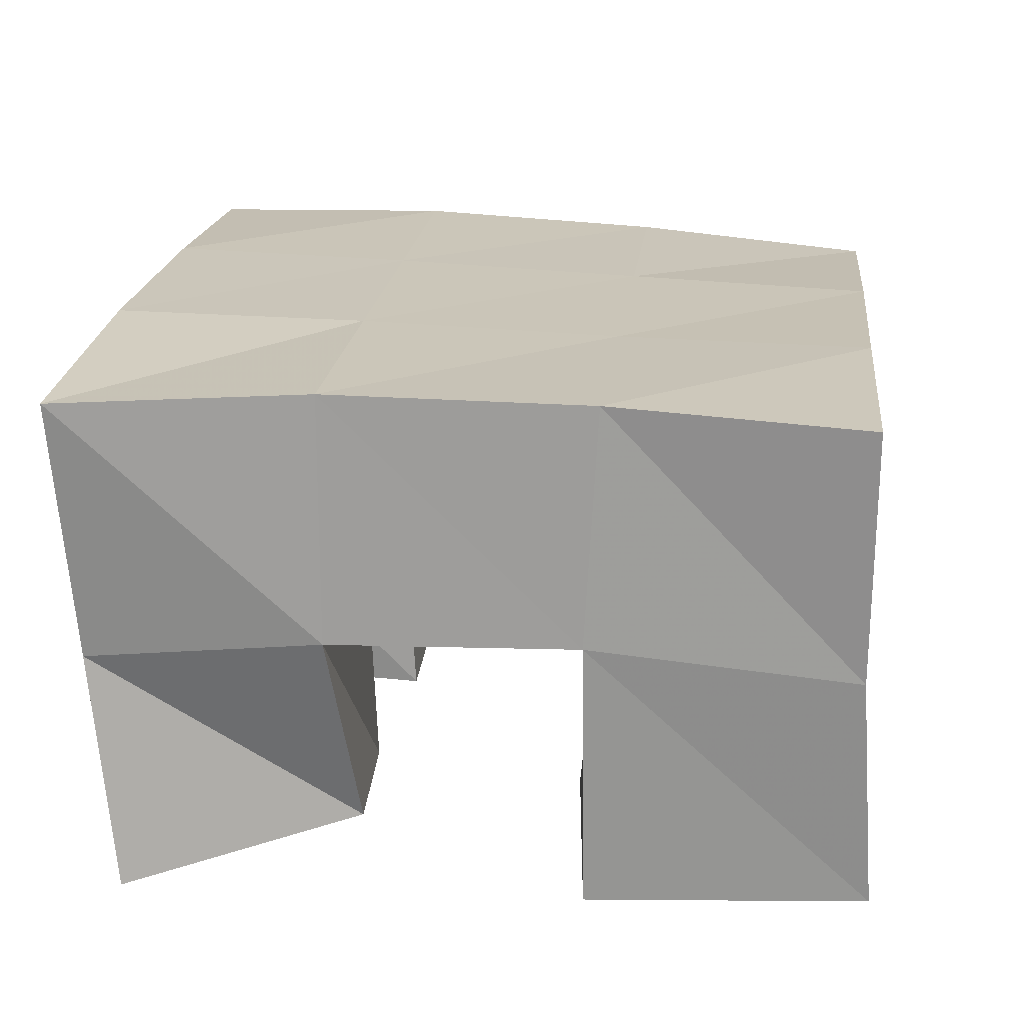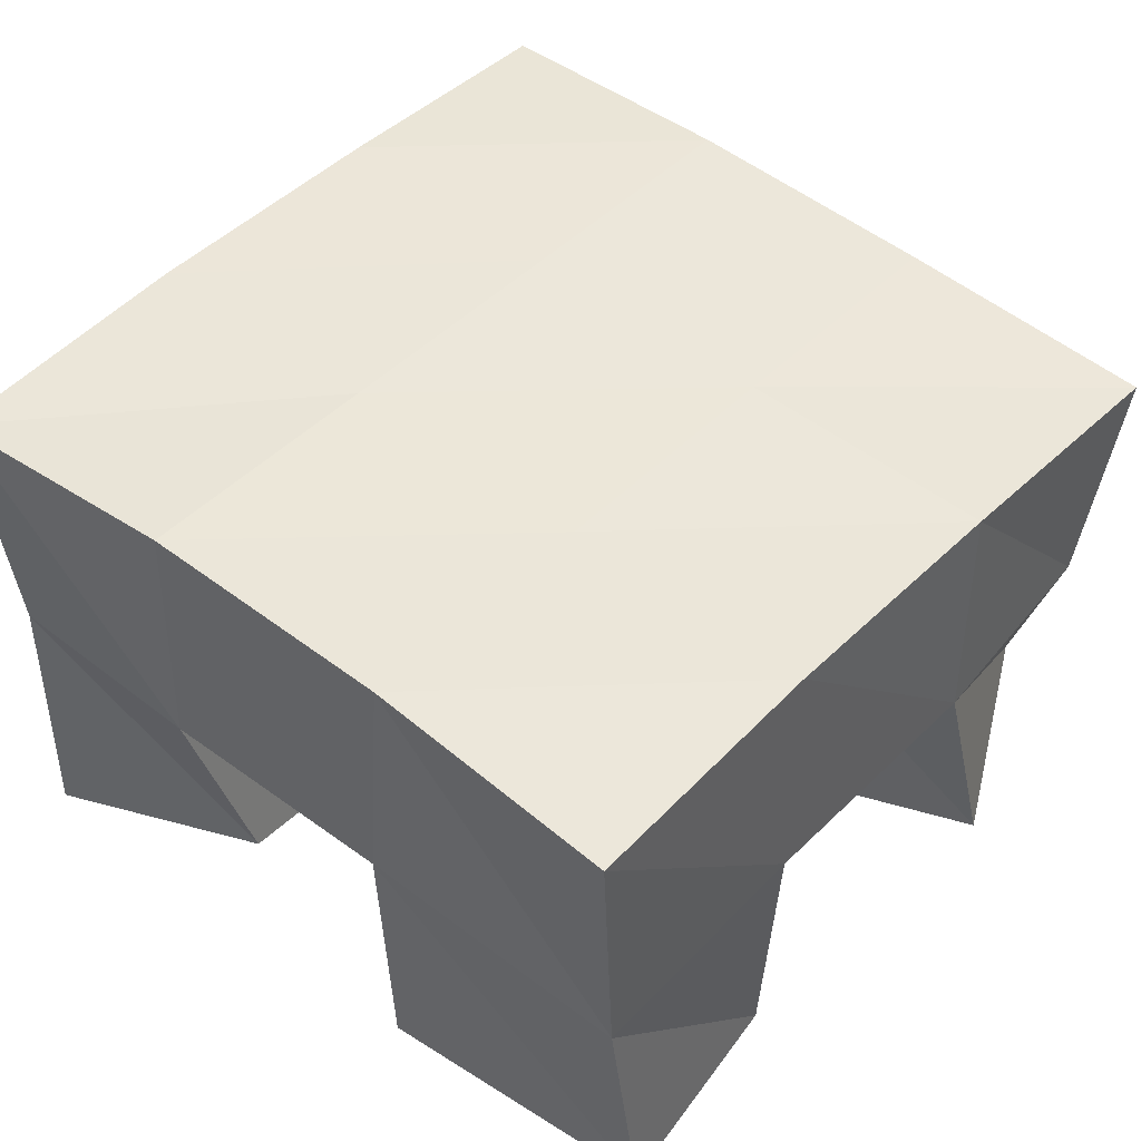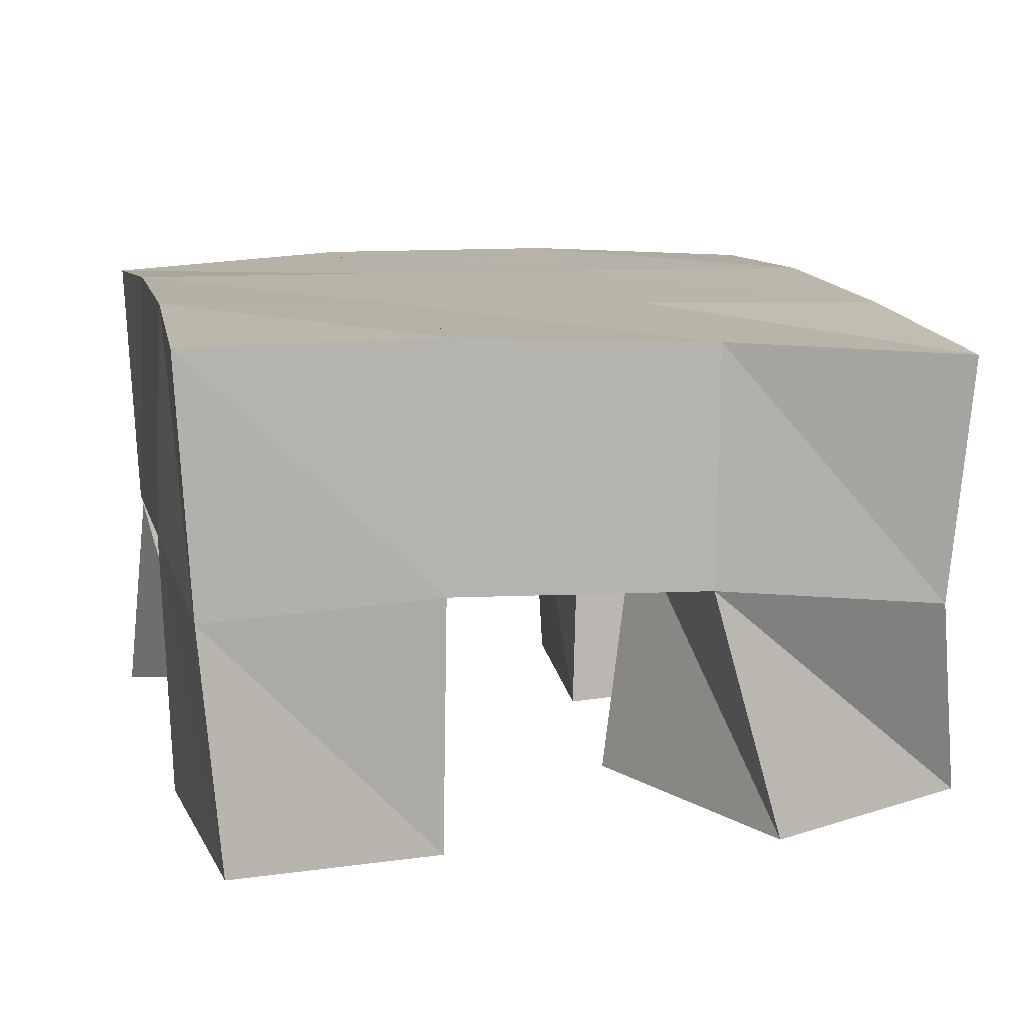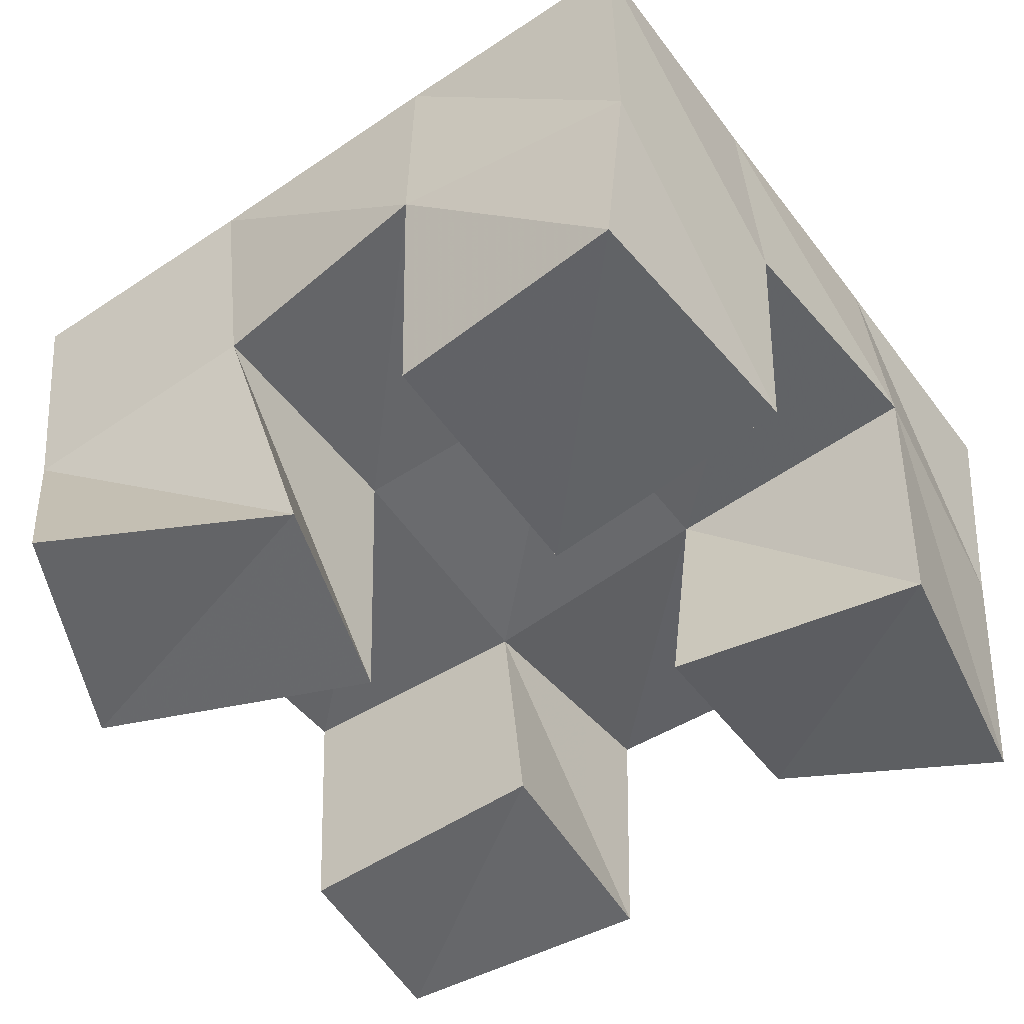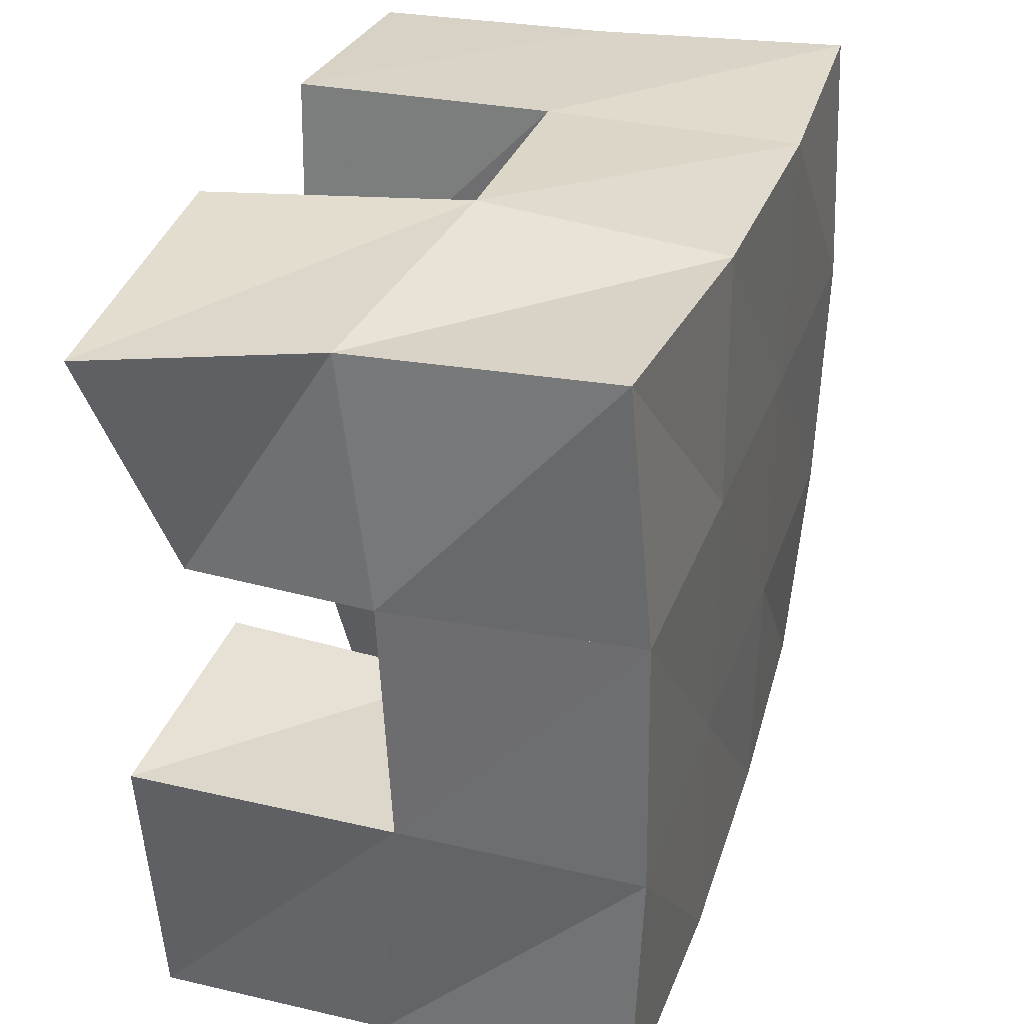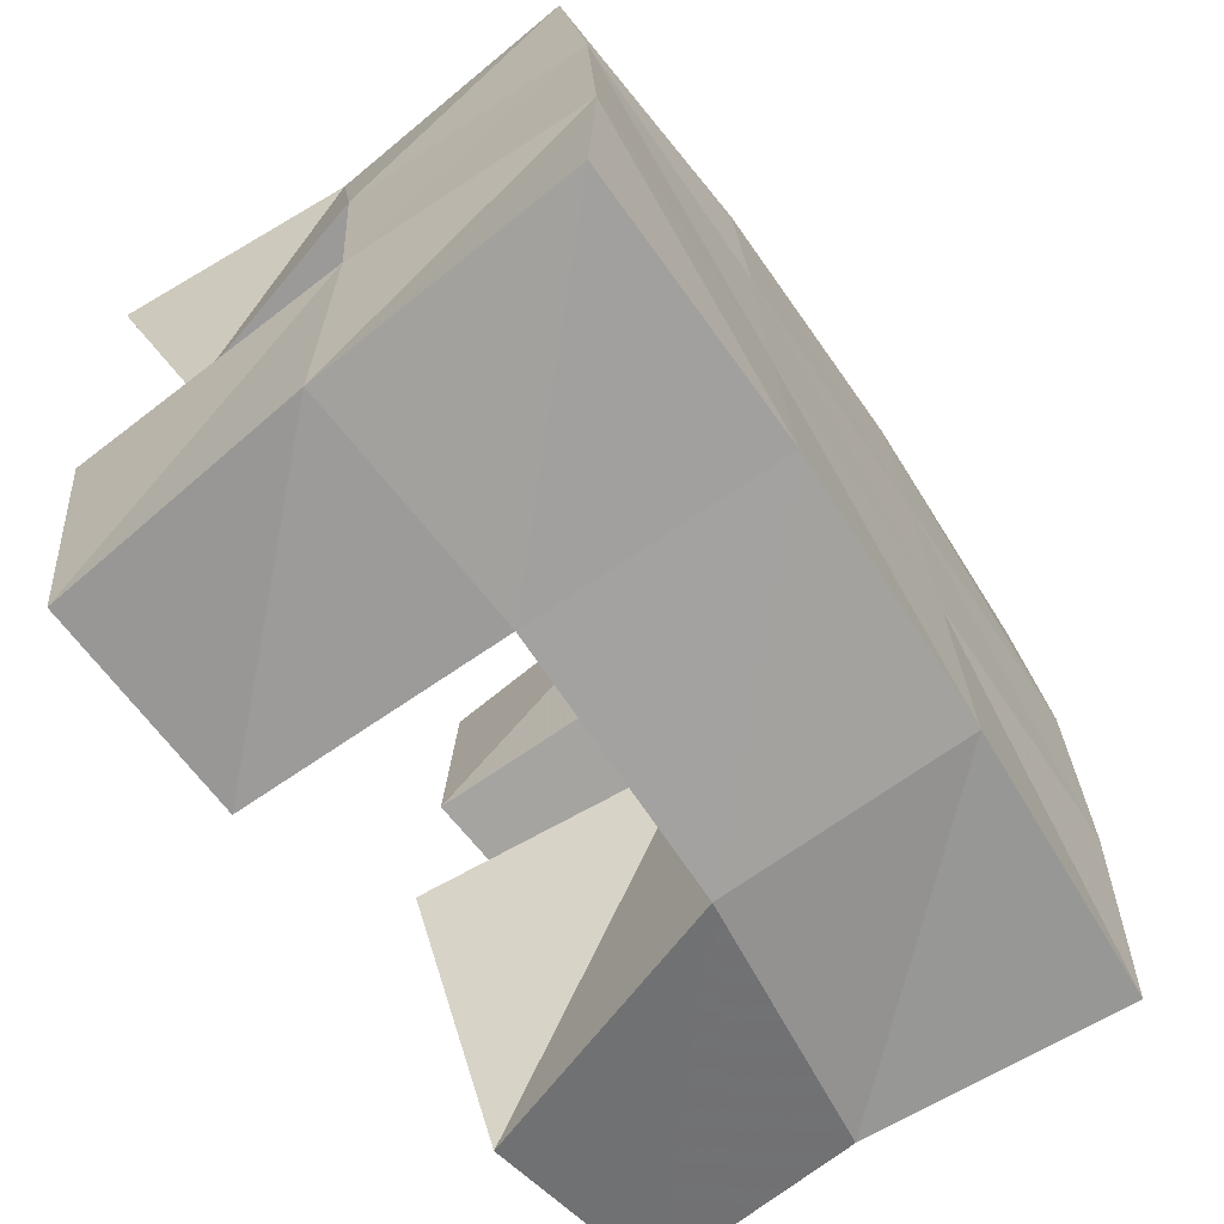
<metadata>
{"format":"obj","ext":"obj","renderer":"f3d","projection":"perspective","resolution":1024,"background":"white","views":[{"elev":20.6,"azim":100.2,"up":"+Y"},{"elev":46.9,"azim":134.9,"up":"+Y"},{"elev":11.2,"azim":171.7,"up":"+Y"},{"elev":-50.8,"azim":-50.5,"up":"+Y"},{"elev":28.0,"azim":108.3,"up":"+Z"},{"elev":-74.2,"azim":125.2,"up":"+Z"}]}
</metadata>
<code>
v 0.4885 0.1 0.1244
v 0.4967 0.1433 0.1089
v 0.5318 0.1 0.09874
v 0.5454 0.1496 0.09965
v 0.516 0.1015 0.1671
v 0.502 0.1497 0.1584
v 0.5573 0.1 0.15
v 0.55 0.1517 0.1542
v 0.5929 0.1 0.2
v 0.6026 0.1528 0.1995
v 0.6432 0.1121 0.191
v 0.6537 0.1529 0.1954
v 0.6078 0.1025 0.2493
v 0.6054 0.1551 0.253
v 0.6581 0.1 0.2367
v 0.6536 0.1467 0.243
v 0.5055 0.103 0.2037
v 0.5004 0.1529 0.2066
v 0.555 0.1 0.2
v 0.5532 0.1515 0.2033
v 0.5032 0.1 0.2531
v 0.5075 0.1491 0.2548
v 0.5539 0.1002 0.2527
v 0.557 0.1531 0.2535
v 0.5972 0.1 0.09966
v 0.5967 0.1508 0.09689
v 0.6386 0.1 0.09168
v 0.6428 0.1479 0.09464
v 0.6009 0.1013 0.154
v 0.5999 0.1485 0.1498
v 0.6477 0.1 0.1464
v 0.6496 0.1539 0.1468
v 0.4935 0.1929 0.1045
v 0.5445 0.1967 0.1011
v 0.4986 0.198 0.1543
v 0.5488 0.1989 0.151
v 0.5024 0.2007 0.2054
v 0.5525 0.2011 0.202
v 0.5051 0.1996 0.2559
v 0.555 0.2023 0.2517
v 0.5951 0.1988 0.098
v 0.5985 0.1995 0.1478
v 0.6025 0.2013 0.1989
v 0.6066 0.2022 0.2487
v 0.6457 0.1982 0.09431
v 0.6479 0.2009 0.1444
v 0.6519 0.2015 0.1959
v 0.6573 0.1985 0.2462
f 1 2 4
f 3 1 4
f 2 6 8
f 4 2 8
f 6 5 7
f 8 6 7
f 5 1 3
f 7 5 3
f 8 7 3
f 4 8 3
f 2 1 5
f 6 2 5
f 9 10 12
f 11 9 12
f 10 14 16
f 12 10 16
f 14 13 15
f 16 14 15
f 13 9 11
f 15 13 11
f 16 15 11
f 12 16 11
f 10 9 13
f 14 10 13
f 17 18 20
f 19 17 20
f 18 22 24
f 20 18 24
f 22 21 23
f 24 22 23
f 21 17 19
f 23 21 19
f 24 23 19
f 20 24 19
f 18 17 21
f 22 18 21
f 25 26 28
f 27 25 28
f 26 30 32
f 28 26 32
f 30 29 31
f 32 30 31
f 29 25 27
f 31 29 27
f 32 31 27
f 28 32 27
f 26 25 29
f 30 26 29
f 2 33 34
f 4 2 34
f 33 35 36
f 34 33 36
f 35 6 8
f 36 35 8
f 6 2 4
f 8 6 4
f 36 8 4
f 34 36 4
f 33 2 6
f 35 33 6
f 6 35 36
f 8 6 36
f 35 37 38
f 36 35 38
f 37 18 20
f 38 37 20
f 18 6 8
f 20 18 8
f 38 20 8
f 36 38 8
f 35 6 18
f 37 35 18
f 18 37 38
f 20 18 38
f 37 39 40
f 38 37 40
f 39 22 24
f 40 39 24
f 22 18 20
f 24 22 20
f 40 24 20
f 38 40 20
f 37 18 22
f 39 37 22
f 4 34 41
f 26 4 41
f 34 36 42
f 41 34 42
f 36 8 30
f 42 36 30
f 8 4 26
f 30 8 26
f 42 30 26
f 41 42 26
f 34 4 8
f 36 34 8
f 8 36 42
f 30 8 42
f 36 38 43
f 42 36 43
f 38 20 10
f 43 38 10
f 20 8 30
f 10 20 30
f 43 10 30
f 42 43 30
f 36 8 20
f 38 36 20
f 20 38 43
f 10 20 43
f 38 40 44
f 43 38 44
f 40 24 14
f 44 40 14
f 24 20 10
f 14 24 10
f 44 14 10
f 43 44 10
f 38 20 24
f 40 38 24
f 26 41 45
f 28 26 45
f 41 42 46
f 45 41 46
f 42 30 32
f 46 42 32
f 30 26 28
f 32 30 28
f 46 32 28
f 45 46 28
f 41 26 30
f 42 41 30
f 30 42 46
f 32 30 46
f 42 43 47
f 46 42 47
f 43 10 12
f 47 43 12
f 10 30 32
f 12 10 32
f 47 12 32
f 46 47 32
f 42 30 10
f 43 42 10
f 10 43 47
f 12 10 47
f 43 44 48
f 47 43 48
f 44 14 16
f 48 44 16
f 14 10 12
f 16 14 12
f 48 16 12
f 47 48 12
f 43 10 14
f 44 43 14

</code>
